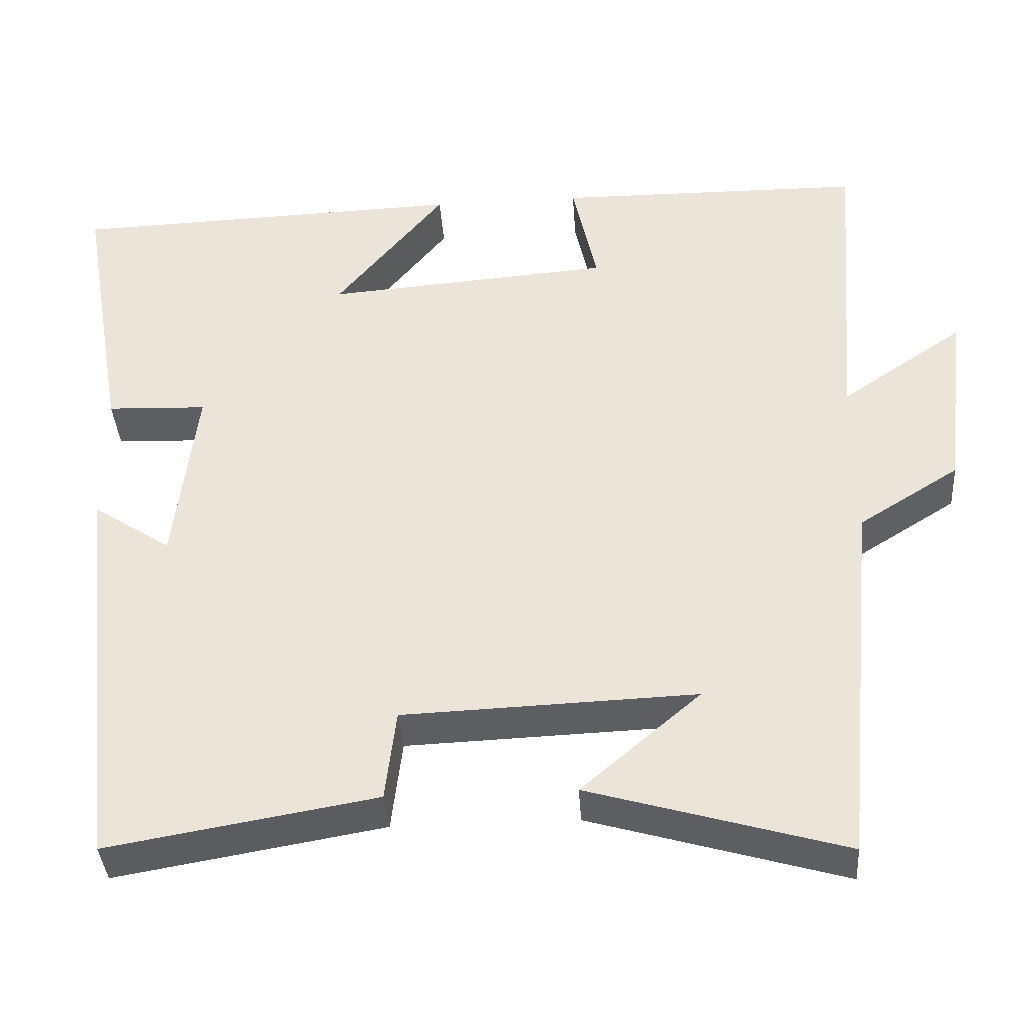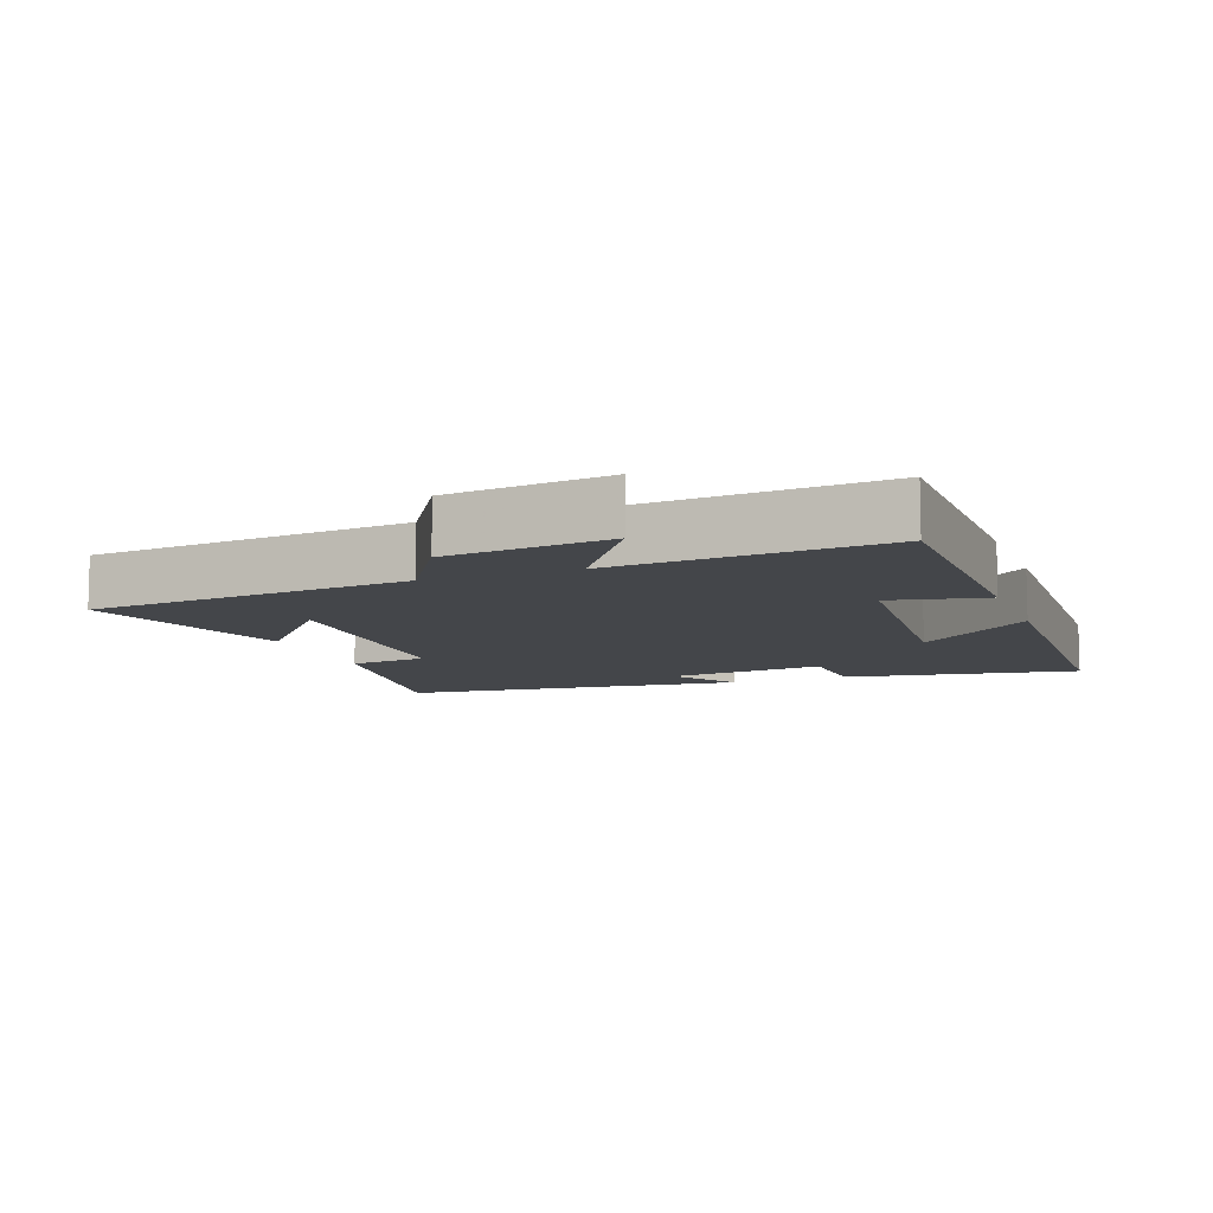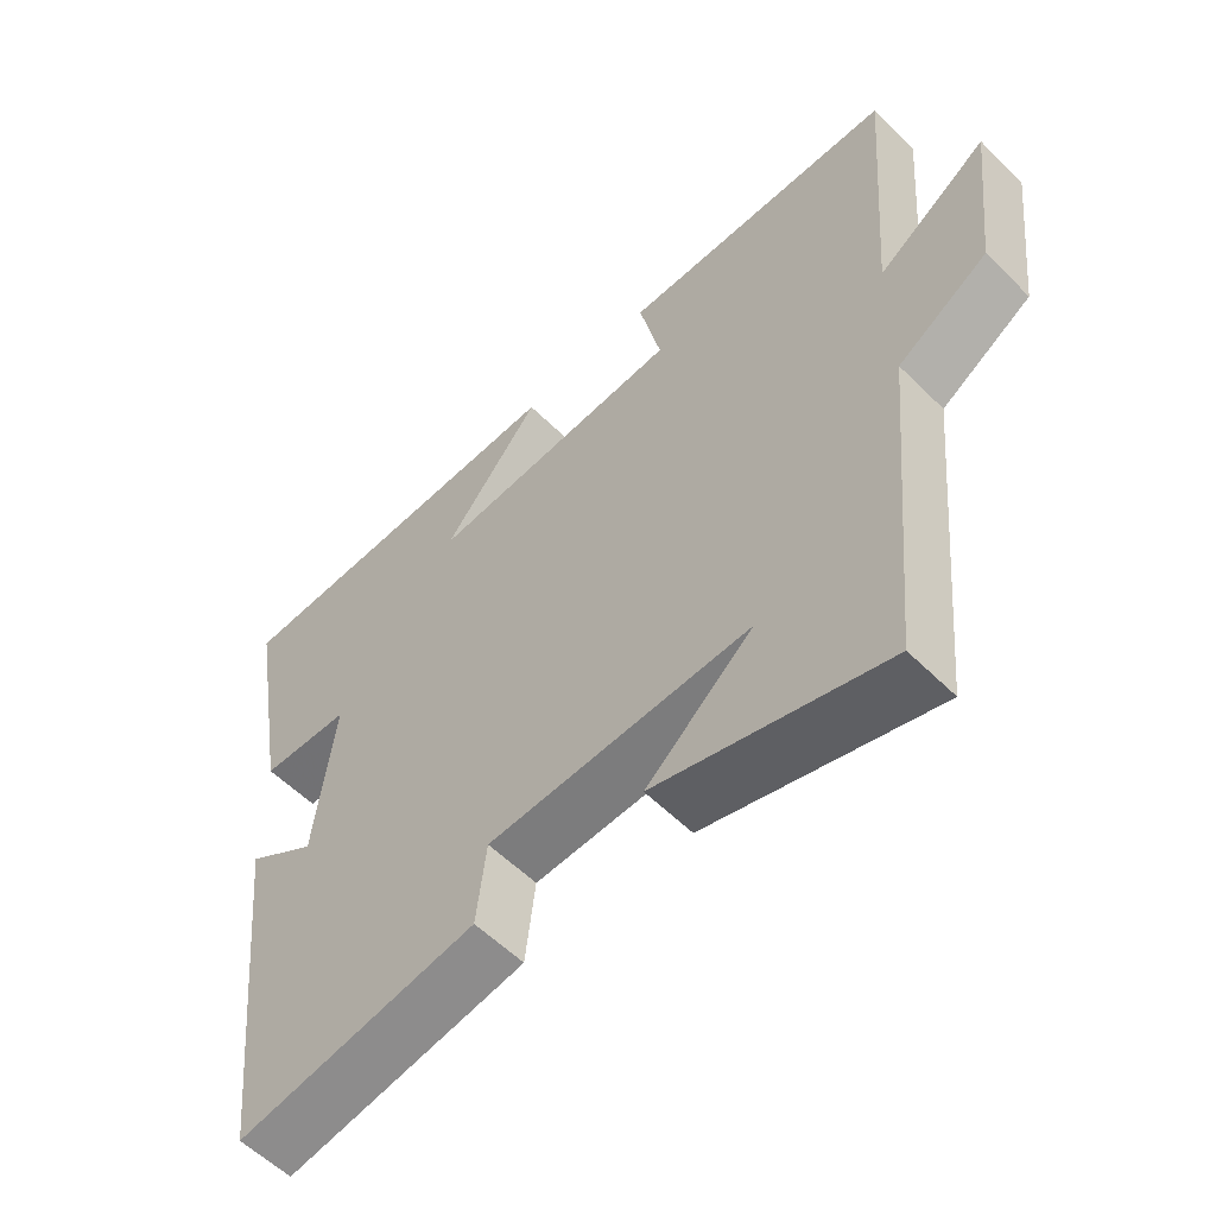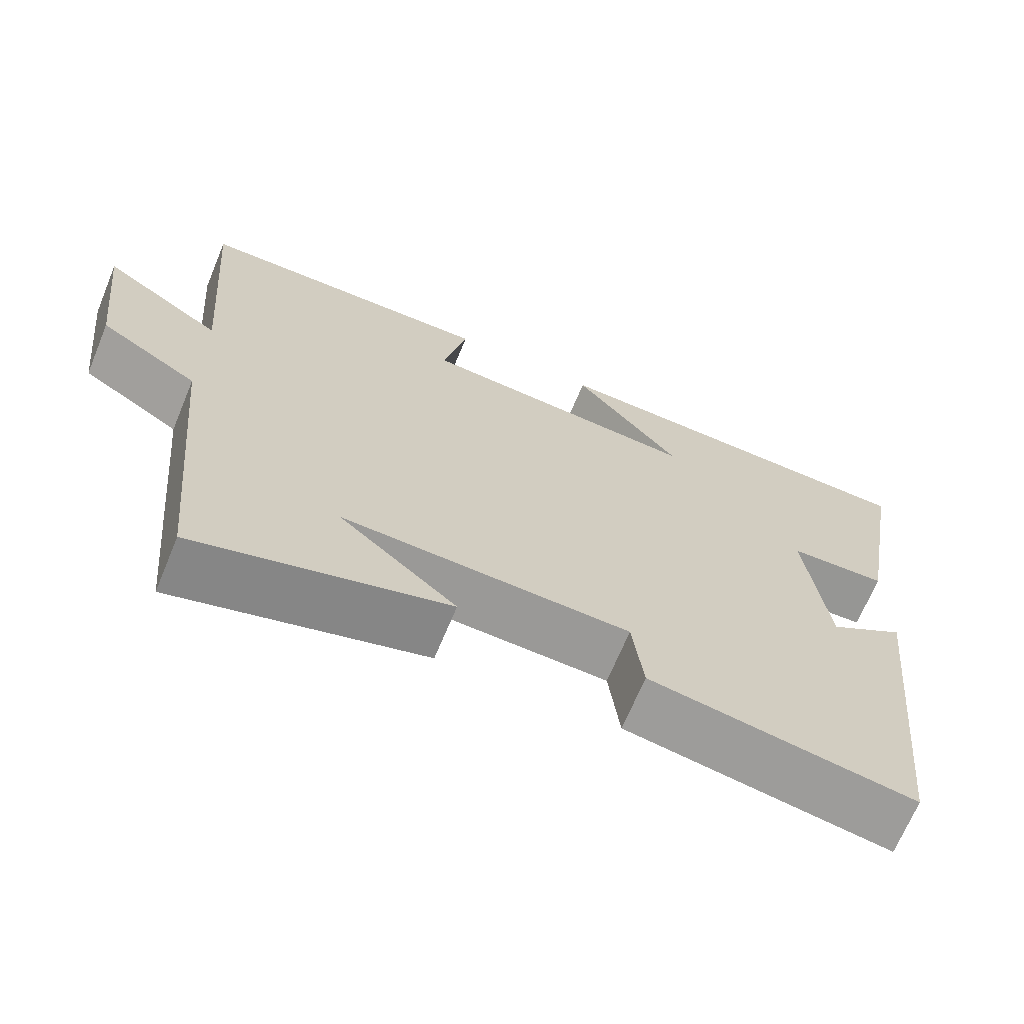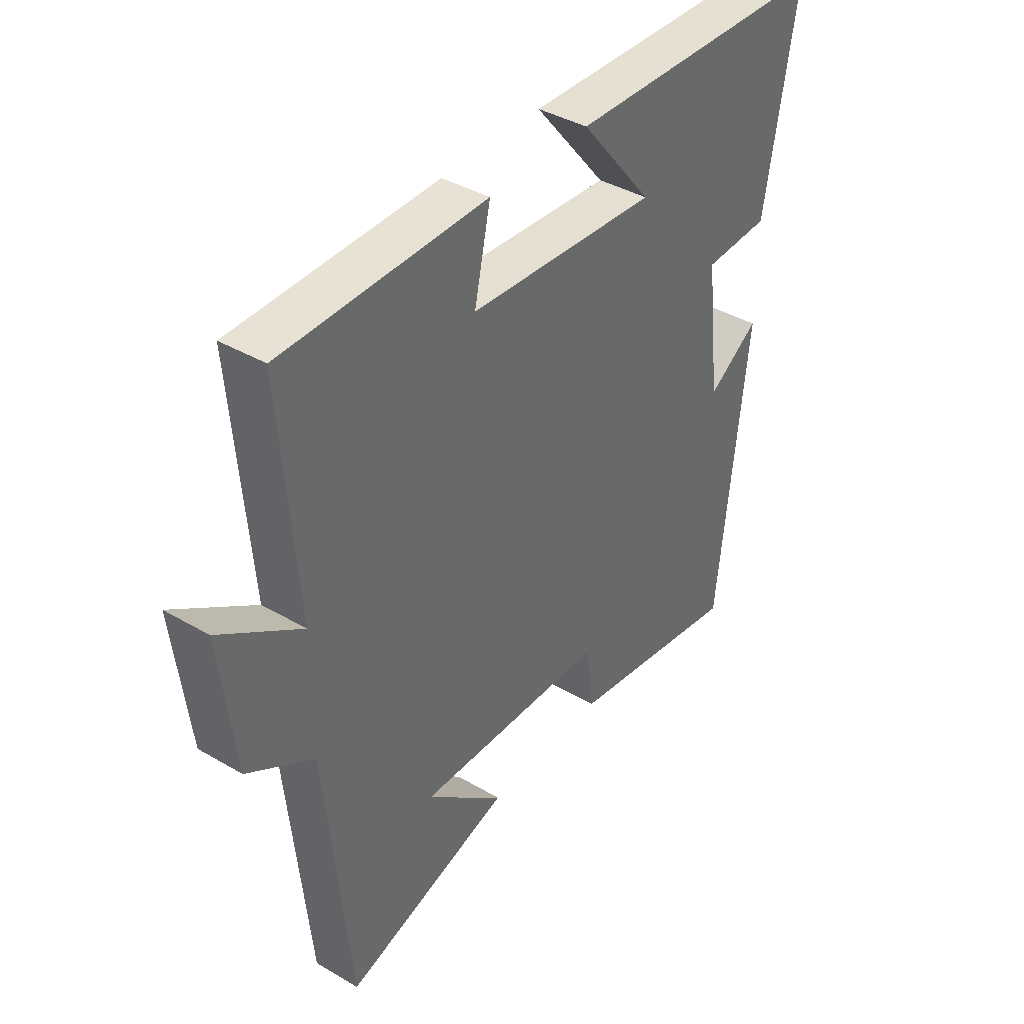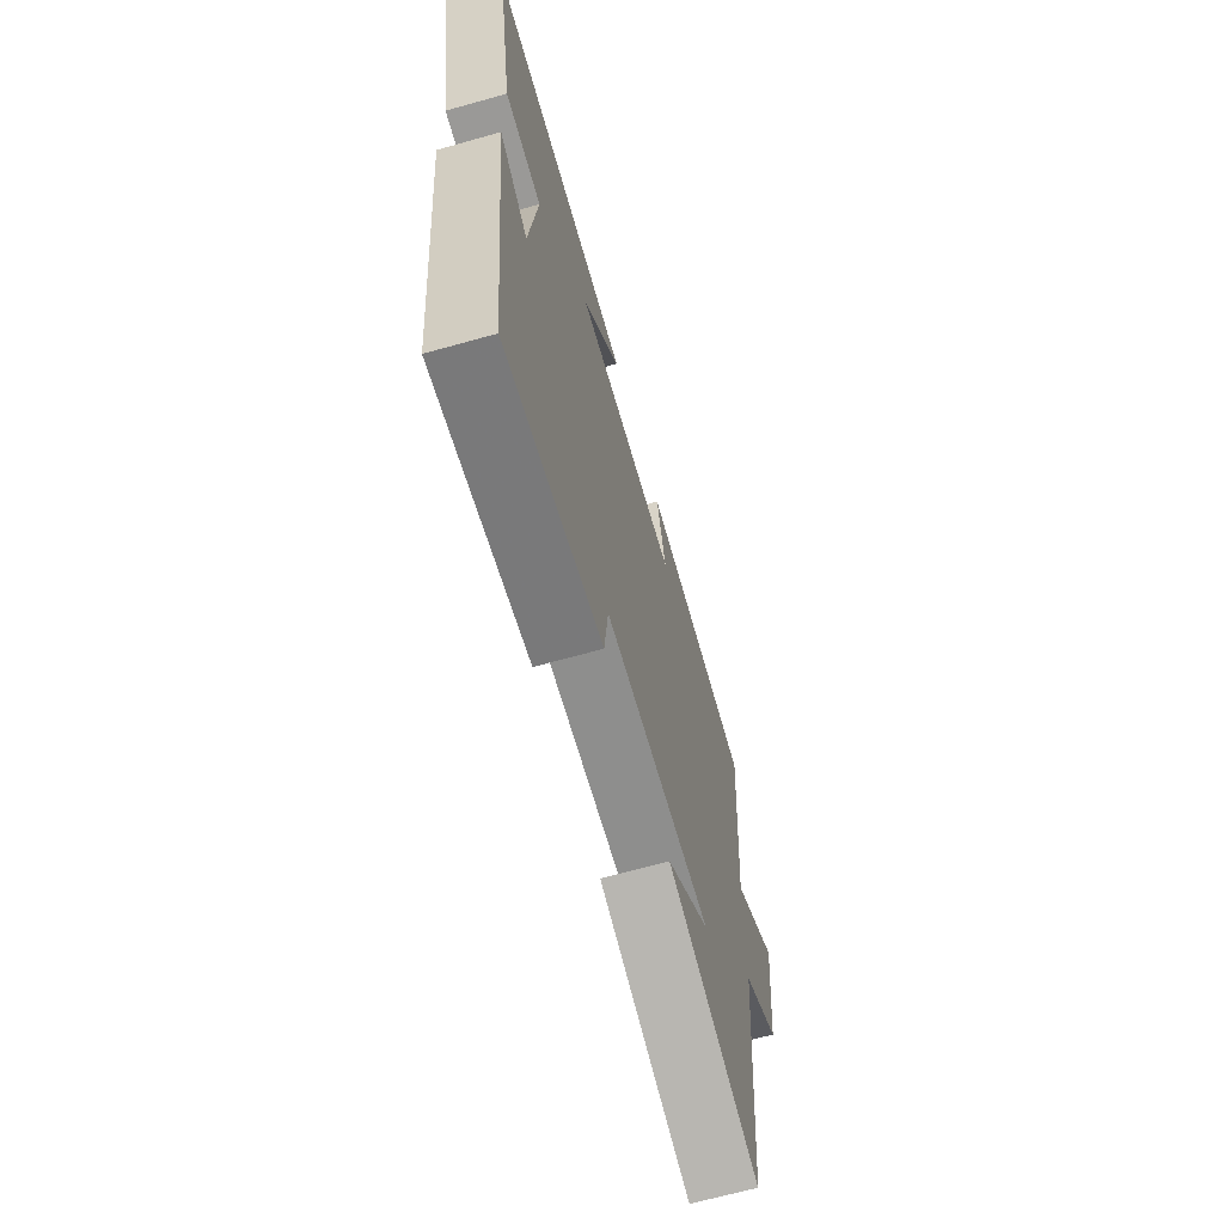
<metadata>
{"format":"obj","ext":"obj","renderer":"f3d","projection":"perspective","resolution":1024,"background":"white","views":[{"elev":-38.2,"azim":-176.1,"up":"+Z"},{"elev":-9.4,"azim":-69.3,"up":"+Y"},{"elev":-57.1,"azim":-135.7,"up":"+Z"},{"elev":-68.4,"azim":-22.5,"up":"+Z"},{"elev":39.7,"azim":-54.0,"up":"+Z"},{"elev":-66.9,"azim":105.7,"up":"+Z"}]}
</metadata>
<code>
v -0.531 0.07 0.496
v -0.139 0.07 0.5
v -0.17 0.07 0.358
v 0.194 0.07 0.33
v 0.055 0.07 0.5
v 0.56 0.07 0.483
v 0.5 0.07 0.135
v 0.373 0.07 0.13
v 0.401 0.07 -0.106
v 0.5 0.07 -0.041
v 0.444 0.07 -0.558
v 0.104 0.07 -0.5
v 0.09 0.07 -0.384
v -0.282 0.07 -0.37
v -0.13 0.07 -0.5
v -0.454 0.07 -0.594
v -0.5 0.07 -0.116
v -0.628 0.07 -0.036
v -0.656 0.07 0.204
v -0.5 0.07 0.098
v -0.531 0 0.496
v -0.139 0 0.5
v -0.17 0 0.358
v 0.194 0 0.33
v 0.055 0 0.5
v 0.56 0 0.483
v 0.5 0 0.135
v 0.373 0 0.13
v 0.401 0 -0.106
v 0.5 0 -0.041
v 0.444 0 -0.558
v 0.104 0 -0.5
v 0.09 0 -0.384
v -0.282 0 -0.37
v -0.13 0 -0.5
v -0.454 0 -0.594
v -0.5 0 -0.116
v -0.628 0 -0.036
v -0.656 0 0.204
v -0.5 0 0.098
f 17 18 19 20
f 16 17 20
f 14 15 16
f 14 16 20
f 13 14 20 1
f 9 10 11 12
f 8 9 12 13
f 5 6 7 8
f 4 5 8
f 3 4 8 13
f 1 2 3
f 1 3 13
f 40 39 38 37
f 40 37 36
f 36 35 34
f 40 36 34
f 21 40 34 33
f 32 31 30 29
f 33 32 29 28
f 28 27 26 25
f 28 25 24
f 33 28 24 23
f 23 22 21
f 33 23 21
f 1 21 22 2
f 2 22 23 3
f 3 23 24 4
f 4 24 25 5
f 5 25 26 6
f 6 26 27 7
f 7 27 28 8
f 8 28 29 9
f 9 29 30 10
f 10 30 31 11
f 11 31 32 12
f 12 32 33 13
f 13 33 34 14
f 14 34 35 15
f 15 35 36 16
f 16 36 37 17
f 17 37 38 18
f 18 38 39 19
f 19 39 40 20
f 20 40 21 1

</code>
